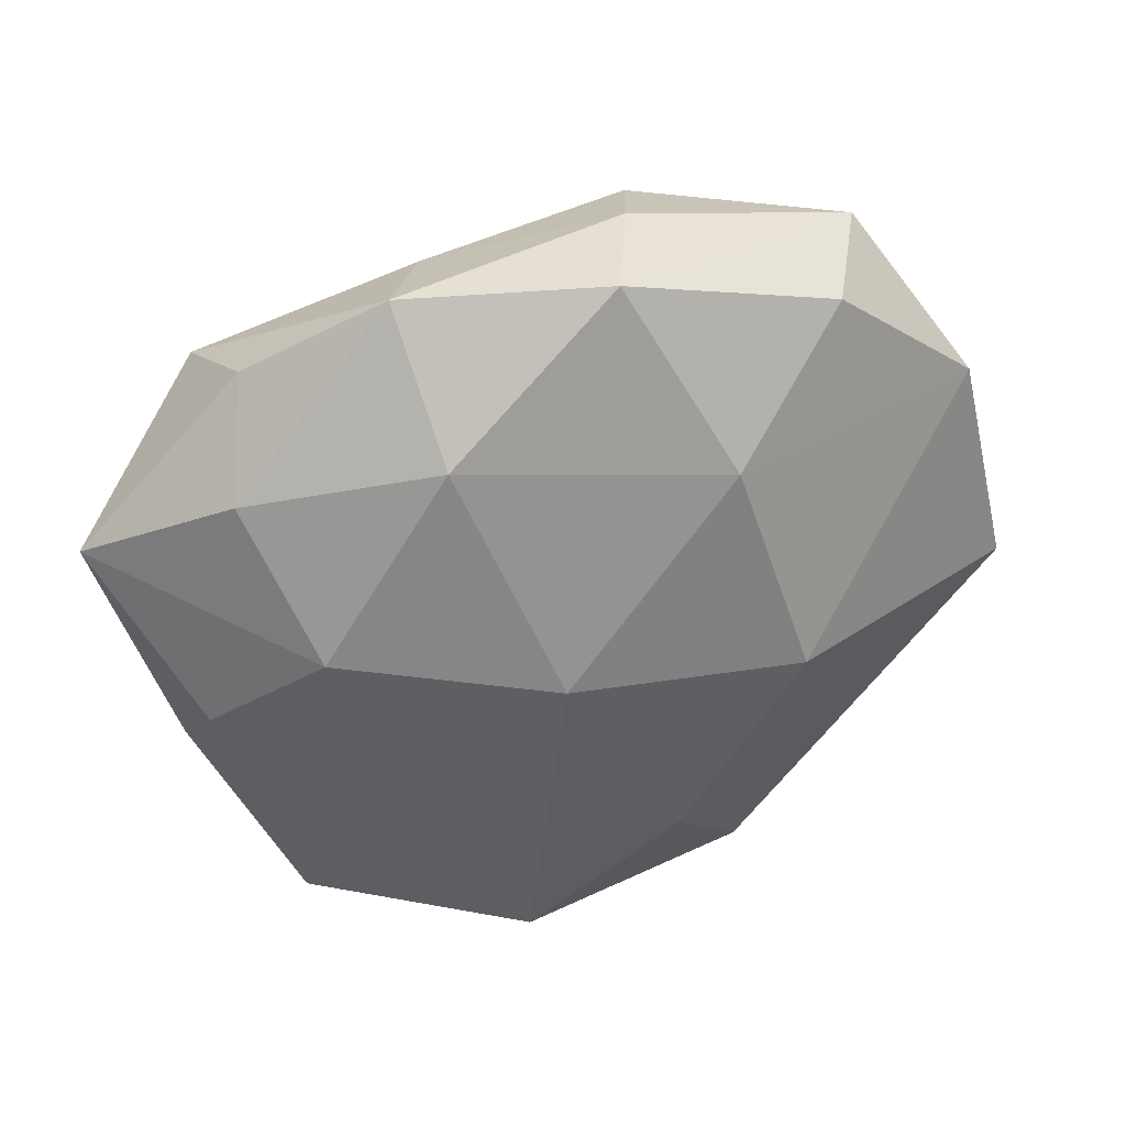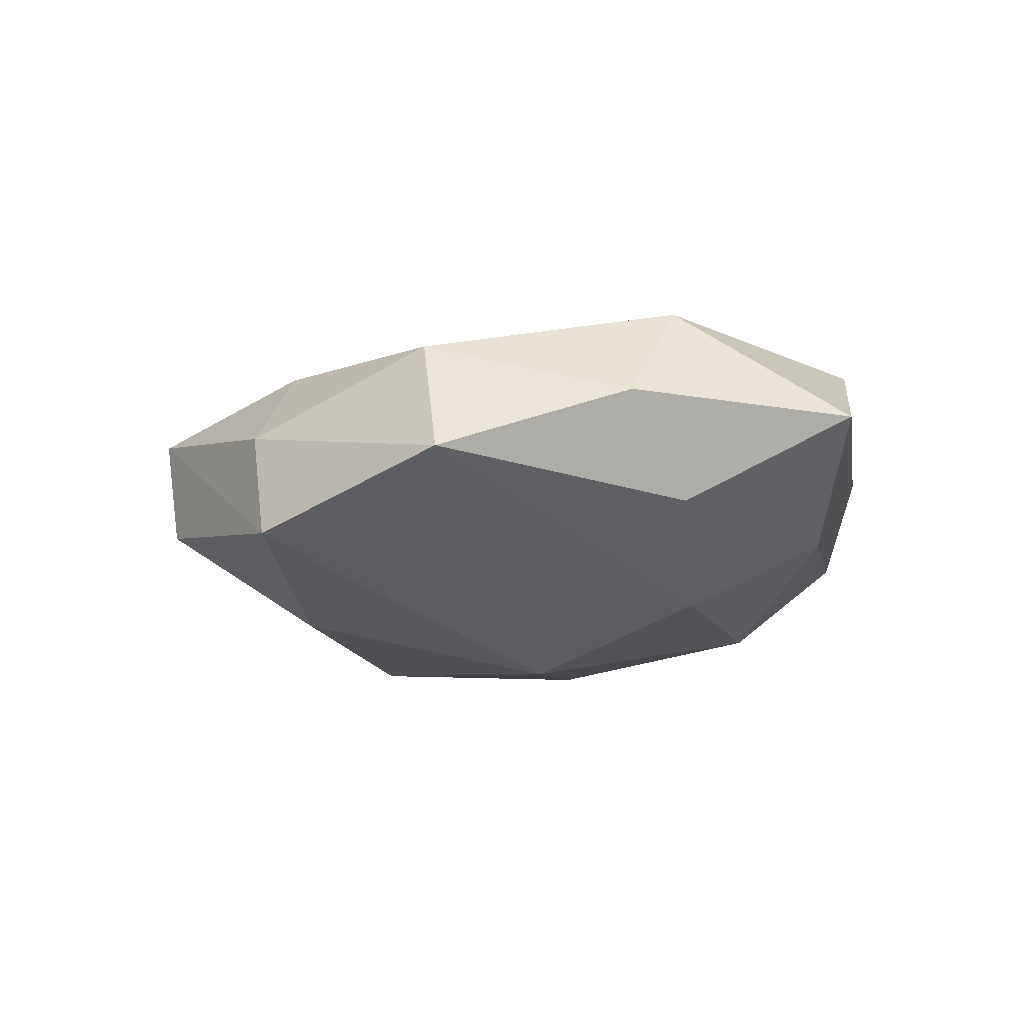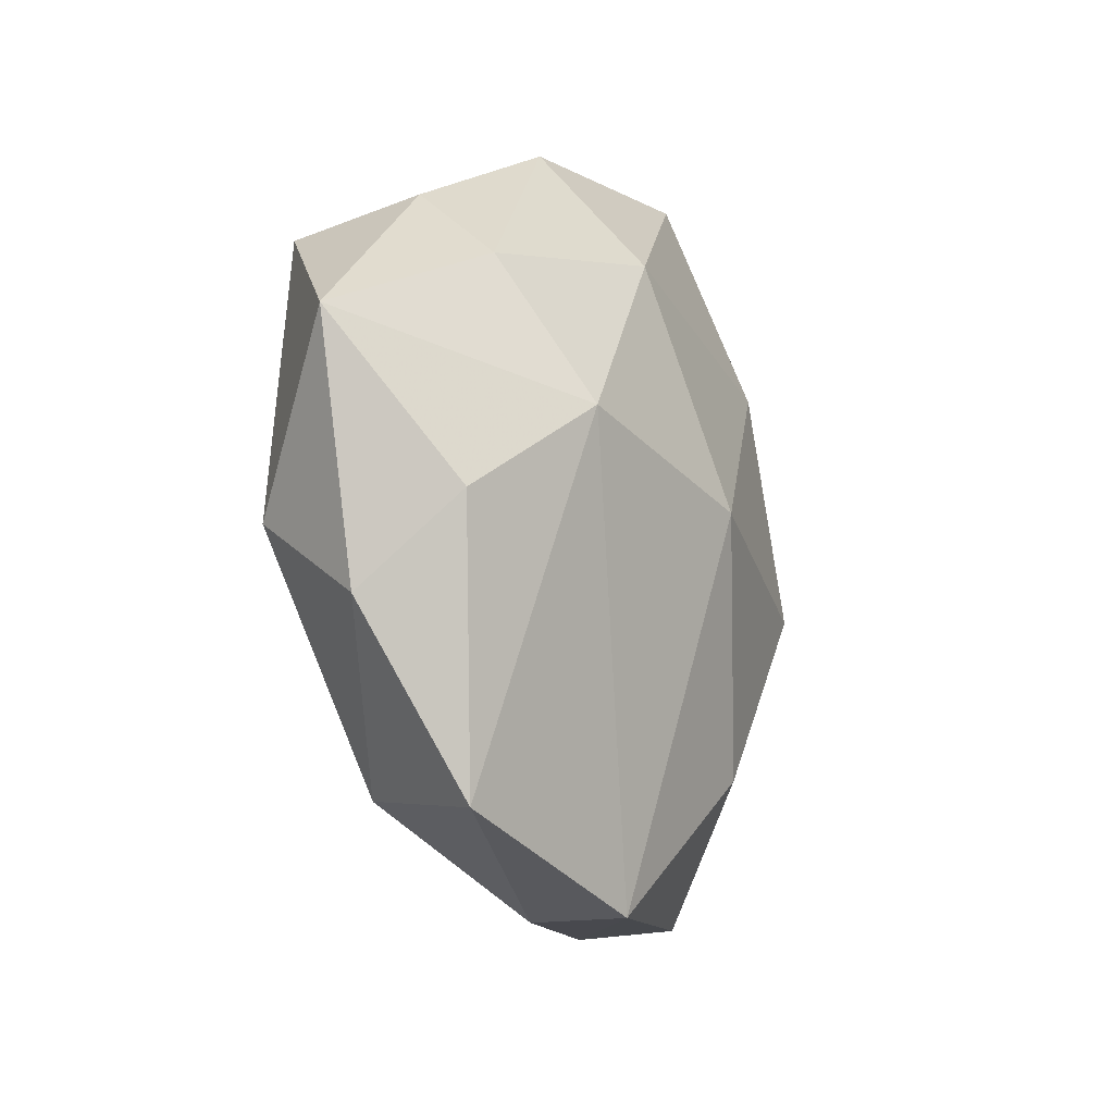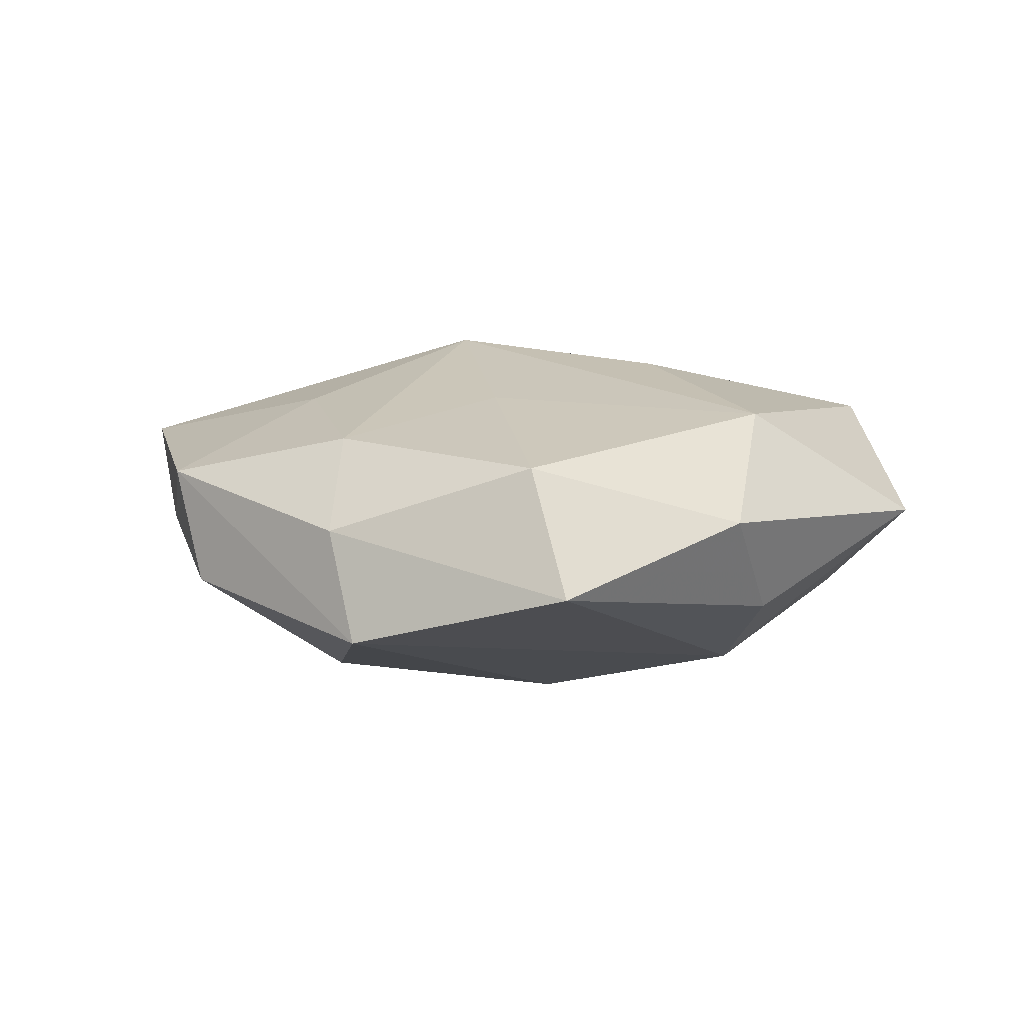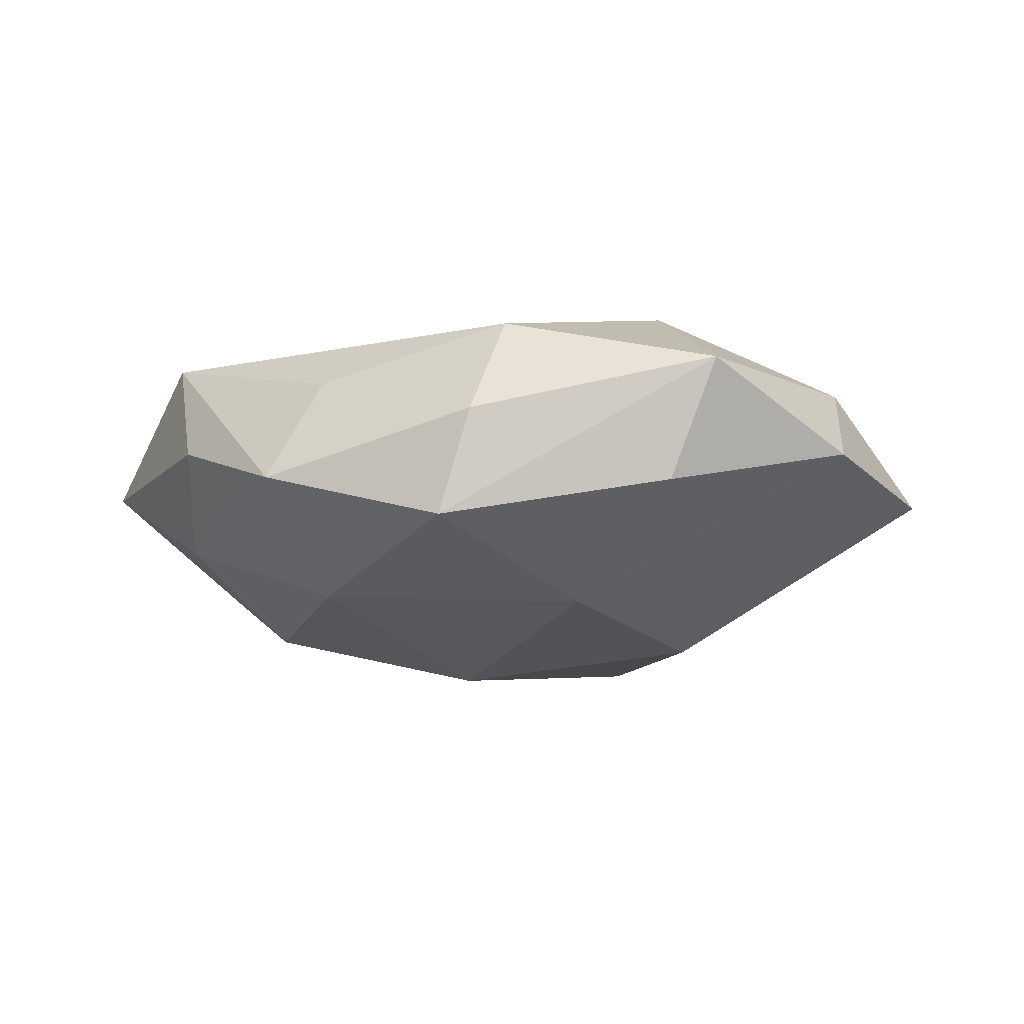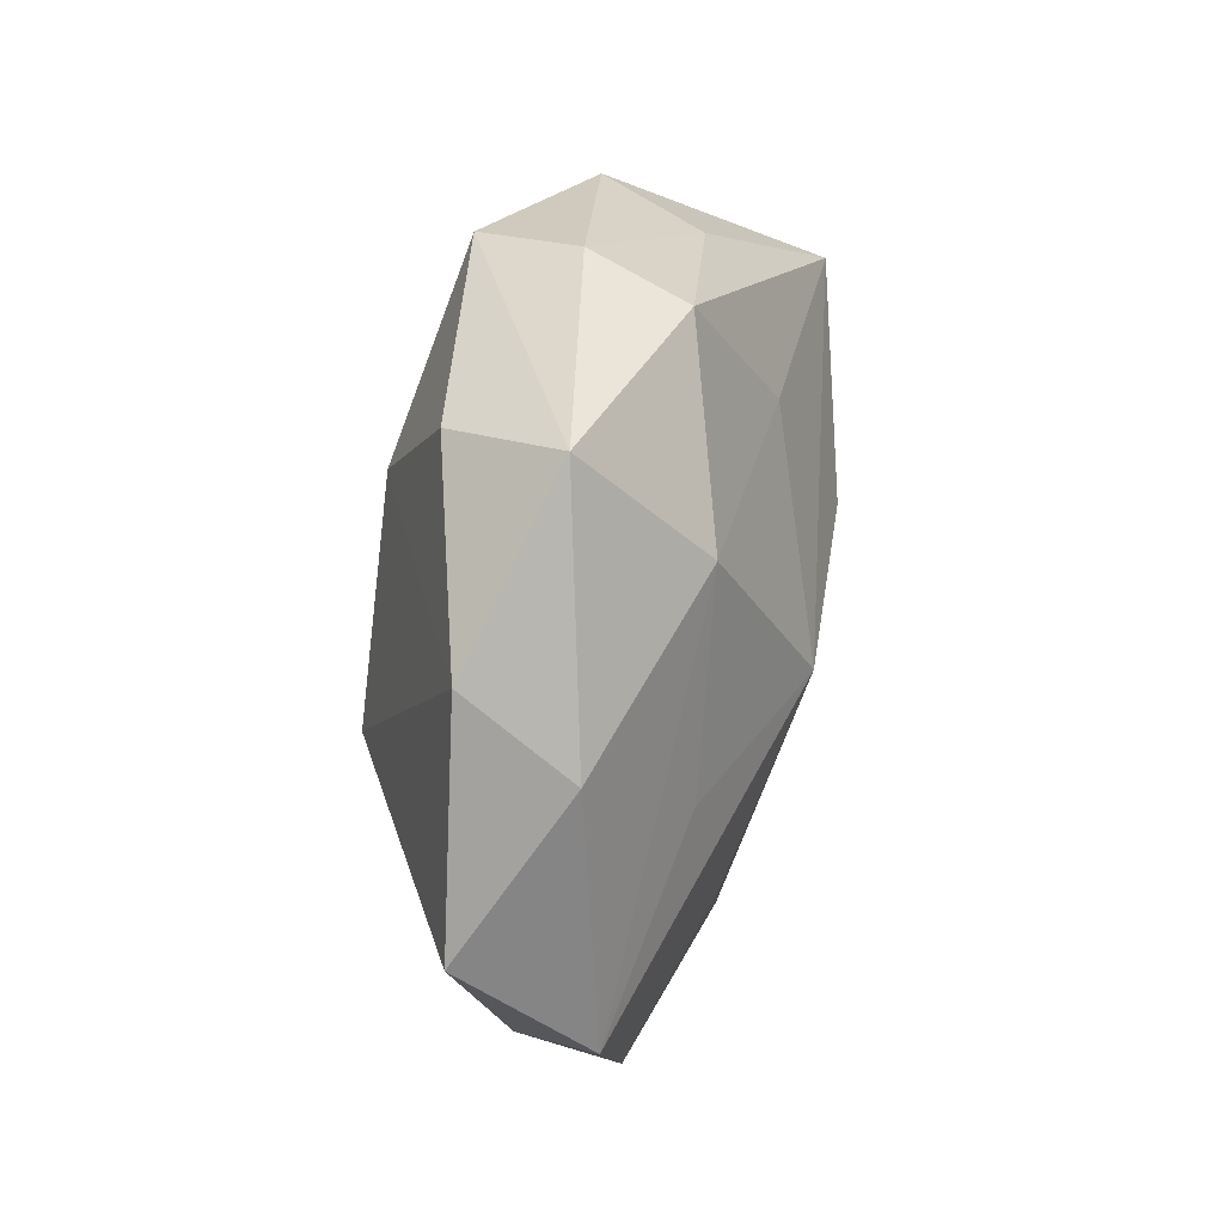
<metadata>
{"format":"obj","ext":"obj","renderer":"f3d","projection":"perspective","resolution":1024,"background":"white","views":[{"elev":35.3,"azim":164.6,"up":"+Y"},{"elev":-14.2,"azim":51.4,"up":"+Z"},{"elev":-19.4,"azim":112.8,"up":"+Y"},{"elev":6.5,"azim":34.1,"up":"+Z"},{"elev":-17.3,"azim":-165.4,"up":"+Z"},{"elev":31.3,"azim":-75.5,"up":"+Y"}]}
</metadata>
<code>
v -0.007936 0.03272 0.008467
v -0.007293 -0.02235 -0.01471
v -0.0205 0.0179 0.01343
v -0.0247 -0.001981 0.01299
v -0.007644 0.00115 0.019
v 0.01653 0.03257 -0.005287
v 0.044 0.007136 0.002181
v 0.004977 -0.0007924 -0.01923
v -0.001806 0.03424 -0.01099
v 0.003608 0.01973 0.0132
v -0.005201 0.03547 -0.0009668
v -0.0305 -0.02266 -0.0004482
v 0.03103 0.01564 -0.007327
v 0.02531 0.002705 -0.01443
v -0.03855 0.01531 -0.001943
v -0.01833 -0.003996 -0.01667
v 0.01495 0.004272 0.01669
v 0.03653 -0.01528 0.002489
v 0.005969 -0.03703 -0.009164
v -0.02818 0.02991 0.004088
v 0.01172 0.03019 0.004931
v 0.01395 0.02068 -0.01458
v 0.02876 0.02397 0.0009691
v 0.03492 -0.006988 -0.006854
v -0.04382 -0.00627 -0.001557
v -0.02011 -0.03339 0.005988
v -0.01645 -0.03395 -0.005087
v -0.01136 0.01702 -0.01584
v 0.02699 -0.03142 -0.003842
v -0.01465 -0.01735 0.01295
v 0.02106 -0.02848 0.008032
v 0.006781 -0.01379 0.01361
v -0.03722 0.007262 0.007229
v 0.03154 0.02022 0.01183
v -0.001147 -0.02924 0.009965
v 0.002396 -0.03602 0.001492
v -0.02313 0.02781 -0.007251
v -0.03777 -0.01707 0.008713
v 0.03376 -0.007053 0.01253
f 26 36 35
f 13 7 14
f 39 7 34
f 34 7 23
f 23 6 34
f 23 7 13
f 13 6 23
f 29 36 19
f 19 14 29
f 8 14 19
f 36 26 19
f 15 25 33
f 25 15 16
f 34 6 21
f 21 1 34
f 11 21 6
f 1 21 11
f 34 1 10
f 10 5 34
f 3 10 1
f 5 10 3
f 30 26 35
f 35 5 30
f 29 14 24
f 24 14 7
f 22 14 8
f 22 6 13
f 13 14 22
f 31 36 29
f 35 36 31
f 7 39 18
f 29 24 18
f 18 24 7
f 18 31 29
f 39 31 18
f 34 5 17
f 17 39 34
f 5 39 17
f 8 16 28
f 28 22 8
f 28 15 37
f 28 16 15
f 8 19 2
f 2 16 8
f 20 3 1
f 37 15 20
f 20 15 33
f 33 3 20
f 1 11 20
f 38 30 5
f 38 3 33
f 26 30 38
f 33 25 38
f 38 25 12
f 12 26 38
f 32 39 5
f 32 31 39
f 32 5 35
f 35 31 32
f 9 28 37
f 22 28 9
f 6 22 9
f 9 11 6
f 37 20 9
f 9 20 11
f 27 2 19
f 27 26 12
f 27 19 26
f 12 25 27
f 25 16 27
f 16 2 27
f 5 3 4
f 4 38 5
f 3 38 4

</code>
